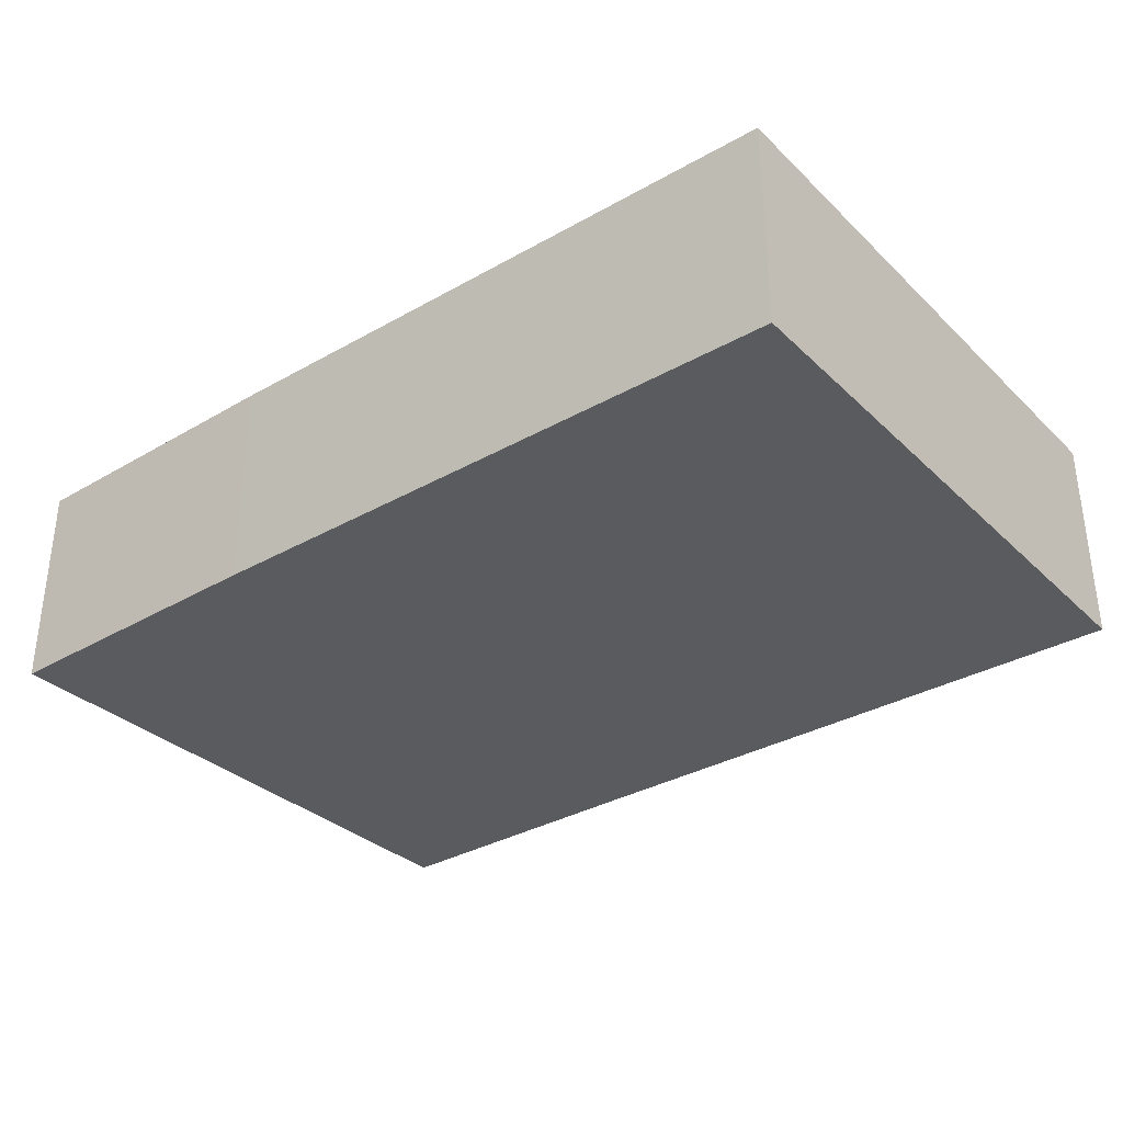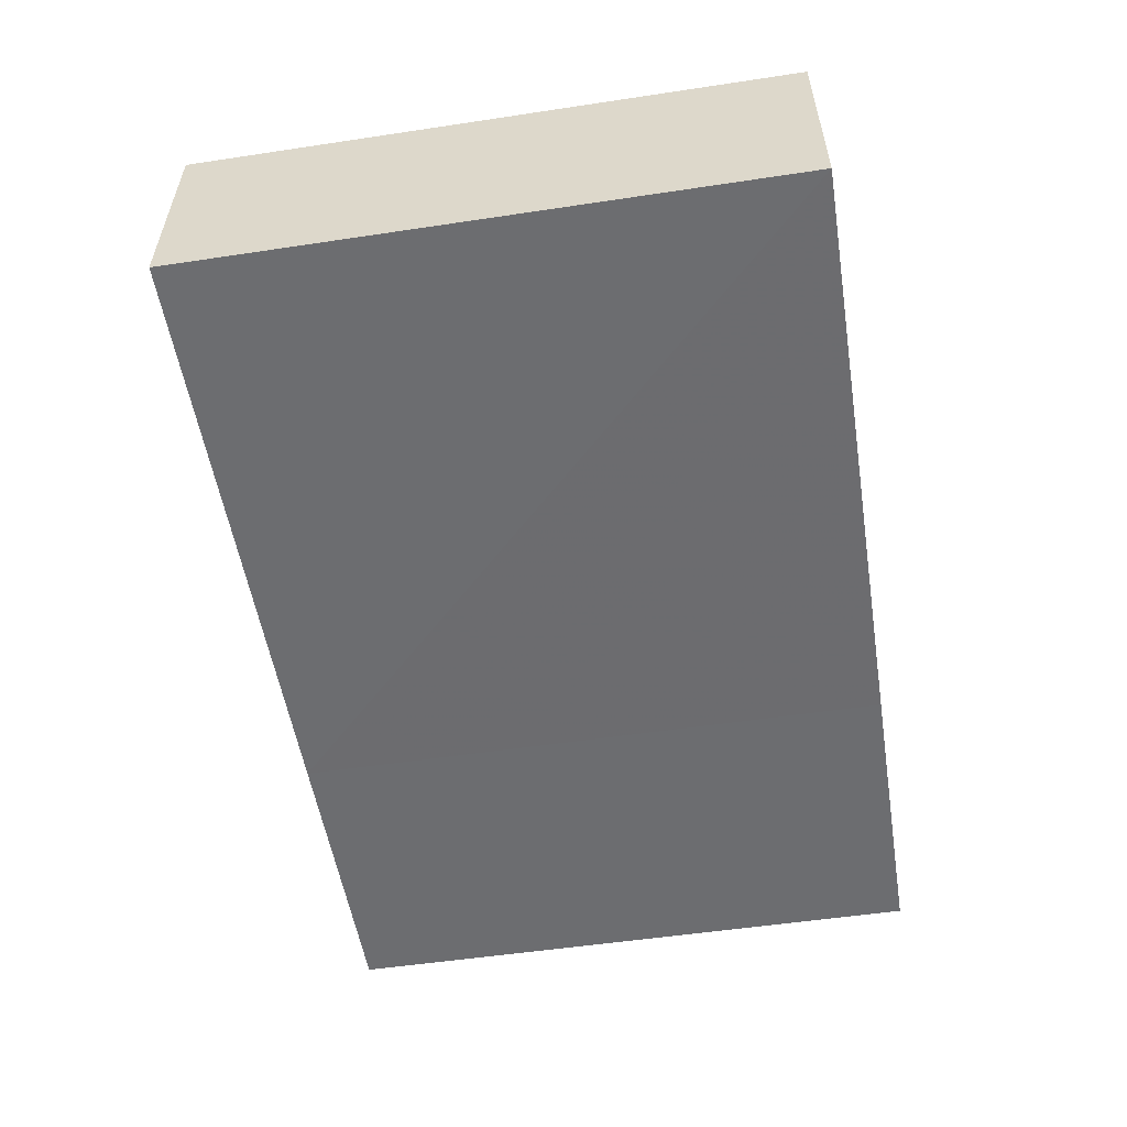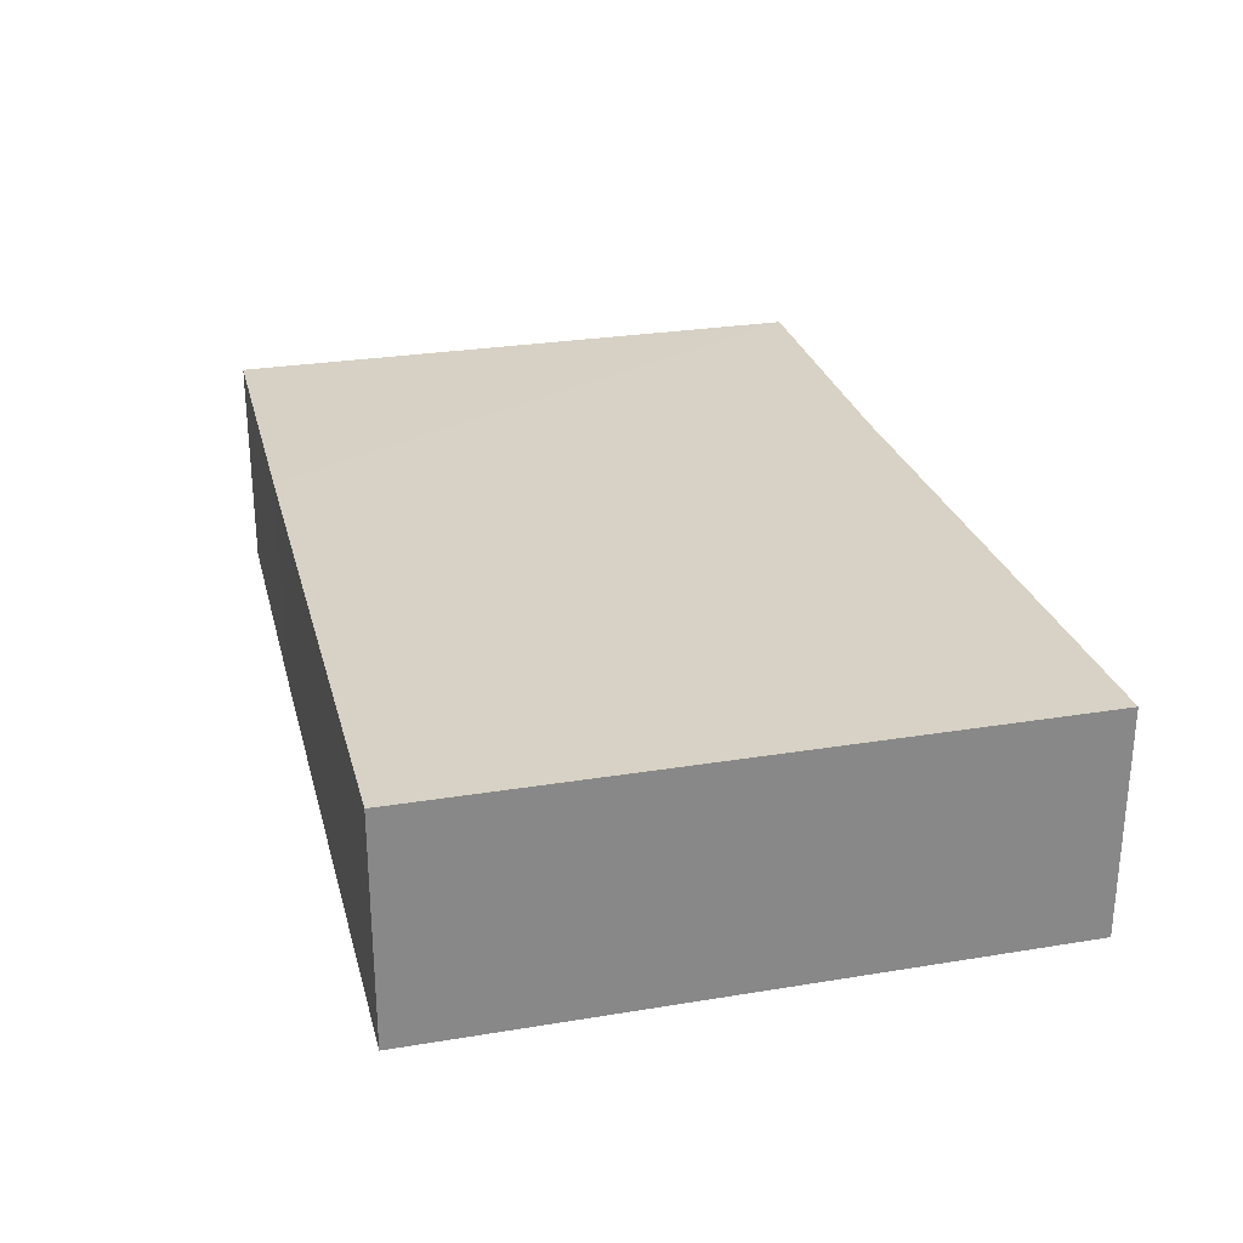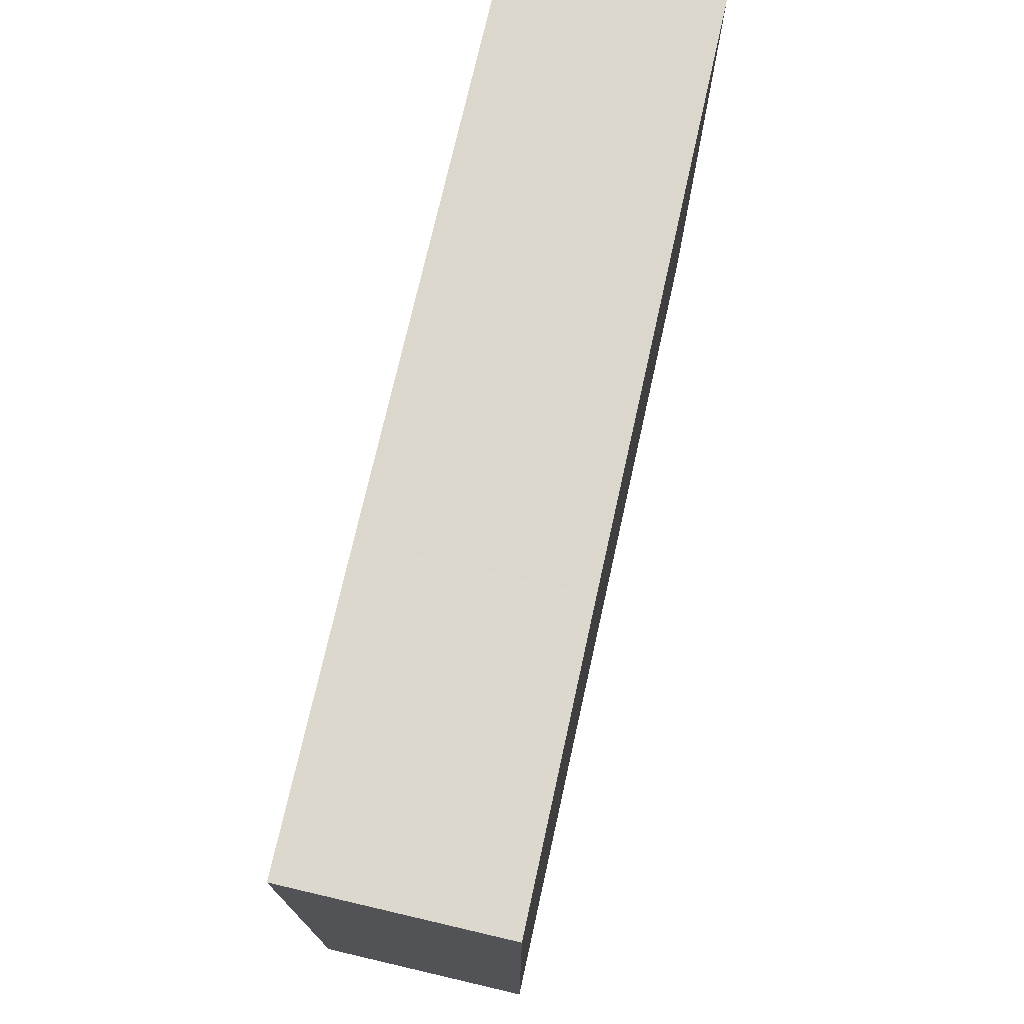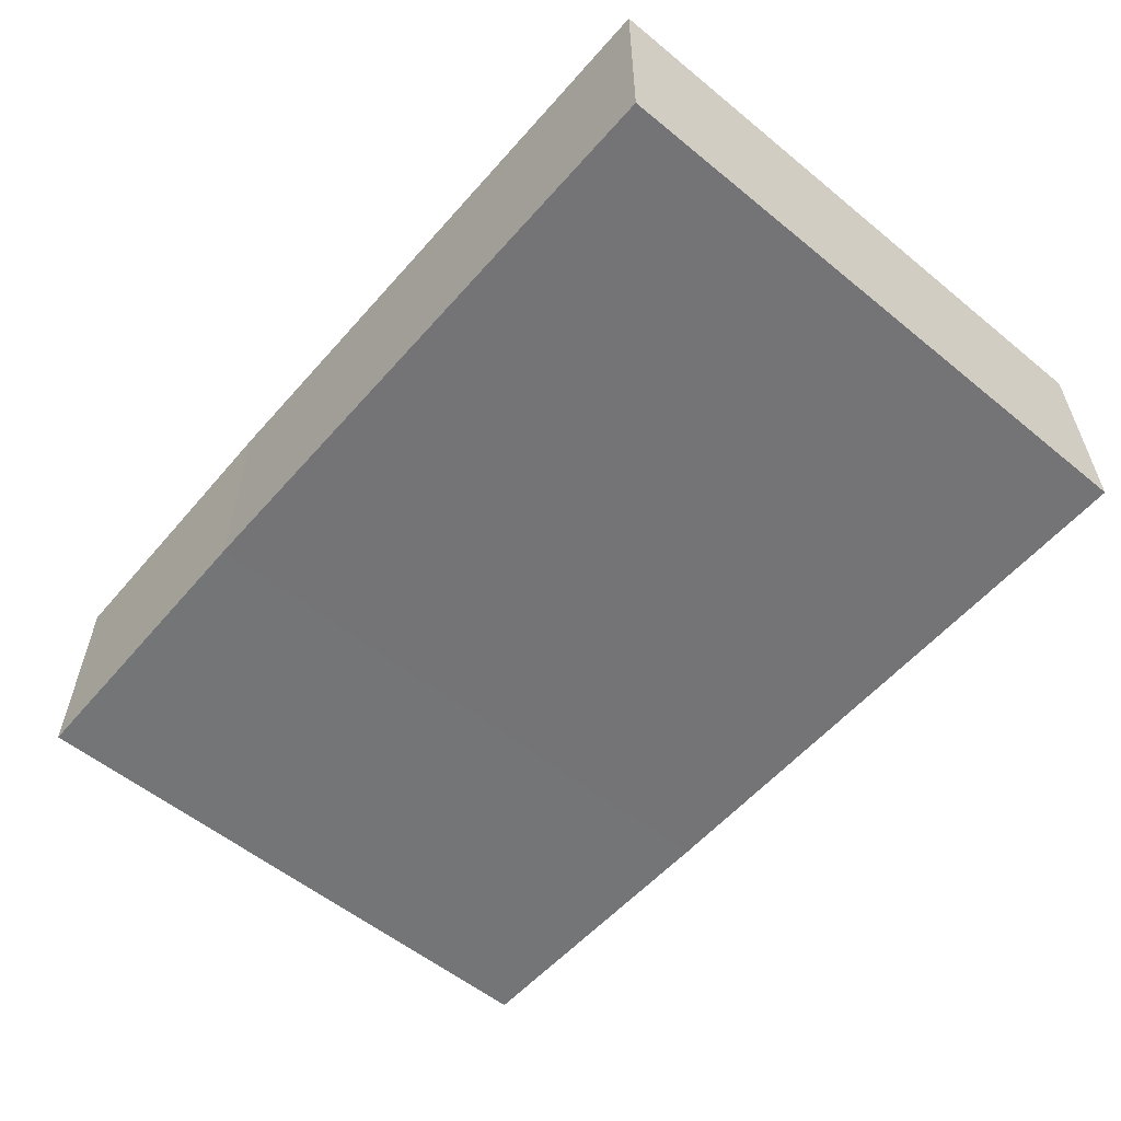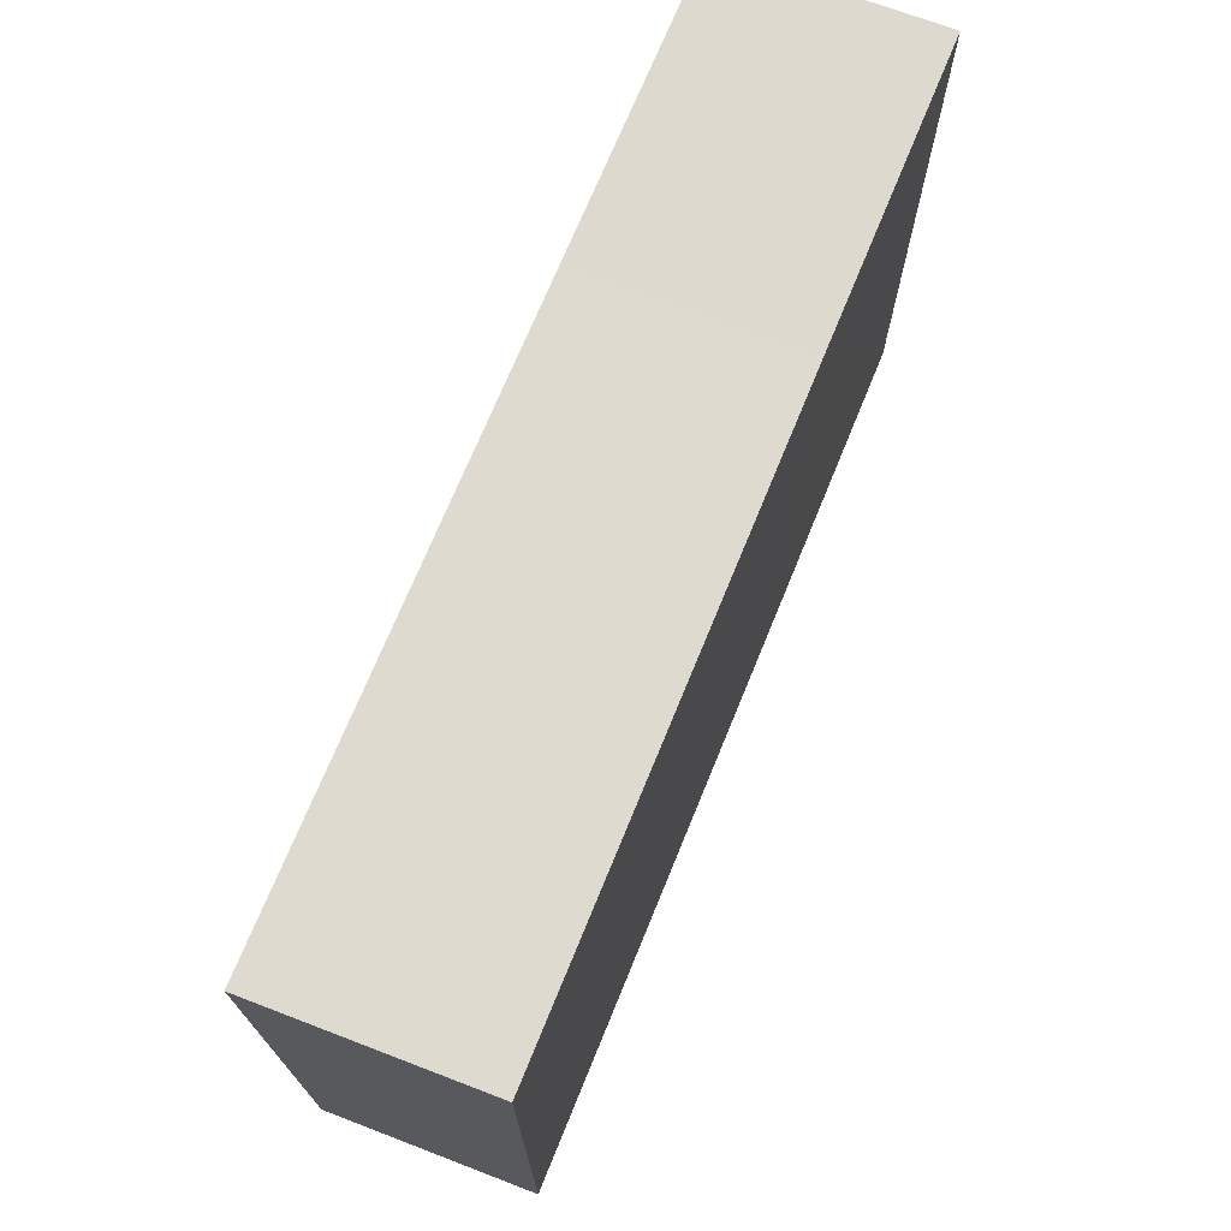
<metadata>
{"format":"obj","ext":"obj","renderer":"f3d","projection":"perspective","resolution":1024,"background":"white","views":[{"elev":-33.2,"azim":-141.8,"up":"+Z"},{"elev":-54.0,"azim":-80.6,"up":"+Z"},{"elev":27.3,"azim":-104.3,"up":"+Z"},{"elev":73.1,"azim":102.5,"up":"+Y"},{"elev":-56.3,"azim":-130.3,"up":"+Z"},{"elev":71.1,"azim":-67.6,"up":"+Y"}]}
</metadata>
<code>
o 352
v 2203 1859 9.006
v 2203 1859 9.014
v 2203 1859 9.006
v 2203 1859 9.014
v 2203 1859 9.014
v 2203 1859 9.014
v 2203 1859 9.006
v 2203 1859 9.014
v 2203 1859 9.014
v 2203 1859 9.014
v 2203 1859 9.006
v 2203 1859 9.006
v 2203 1859 9.006
v 2203 1859 9.014
v 2203 1859 9.006
v 2203 1859 9.006
v 2203 1859 9.014
v 2203 1859 9.014
v 2203 1859 9.006
v 2203 1859 9.006
v 2203 1859 9.014
v 2203 1859 9.006
v 2203 1859 9.014
v 2203 1859 9.006
f 1 2 3
f 1 4 5
f 6 2 5
f 7 8 4
f 9 10 6
f 11 7 12
f 12 13 3
f 14 13 5
f 14 15 3
f 10 16 15
f 9 16 17
f 18 8 17
f 11 8 19
f 20 16 19
f 11 21 17
f 9 22 19
f 23 13 22
f 24 22 13
f 23 21 2
f 24 2 21

</code>
